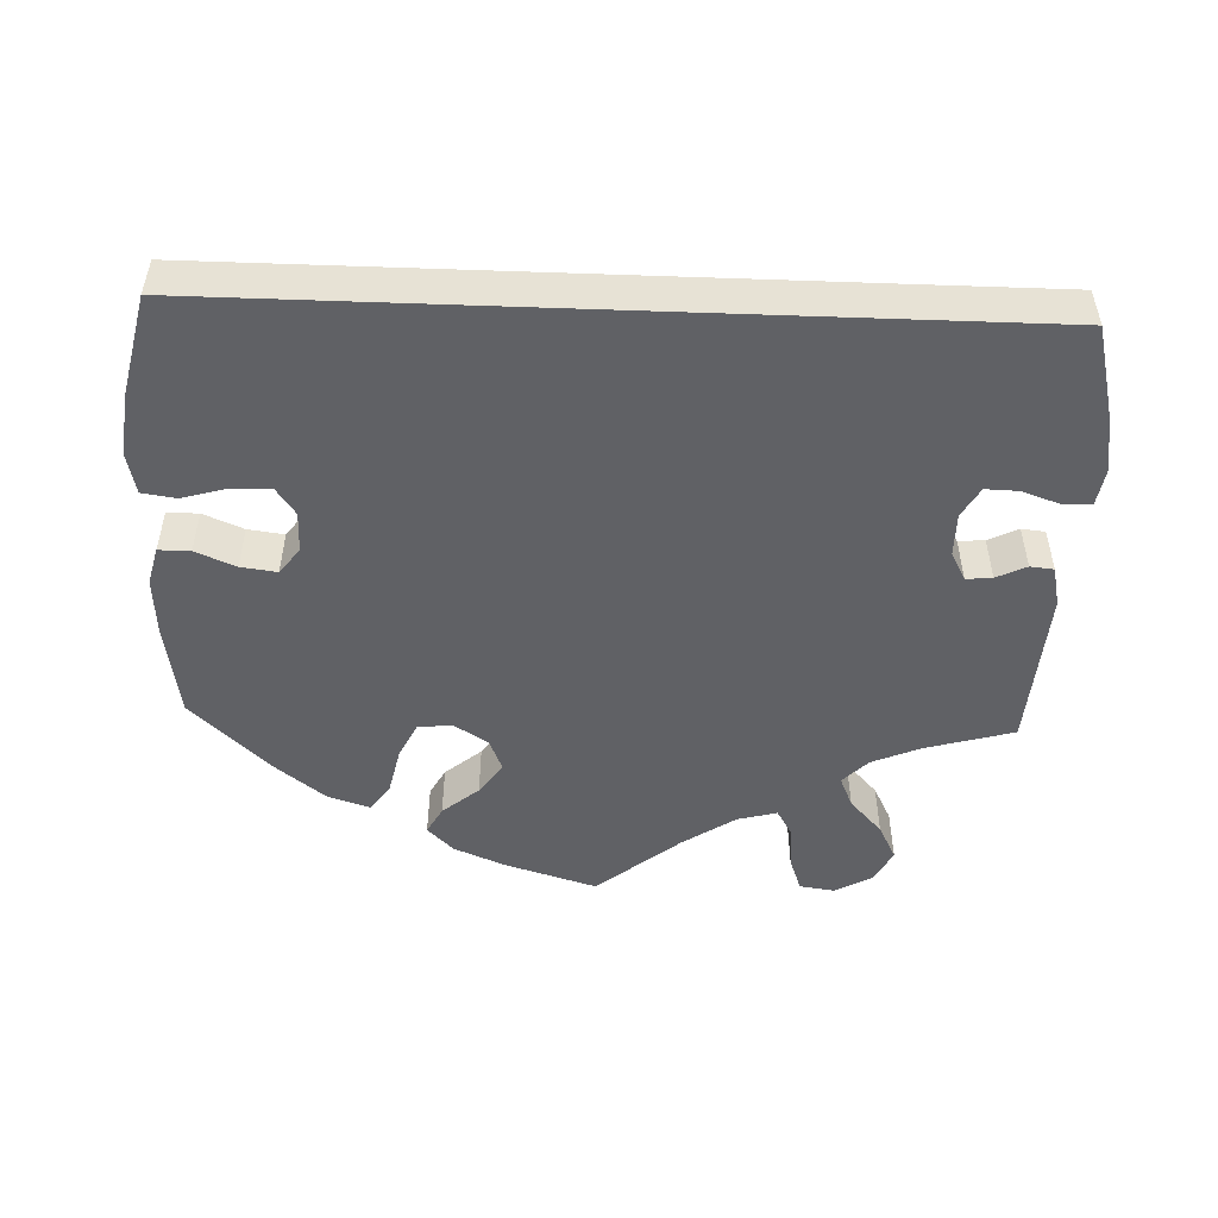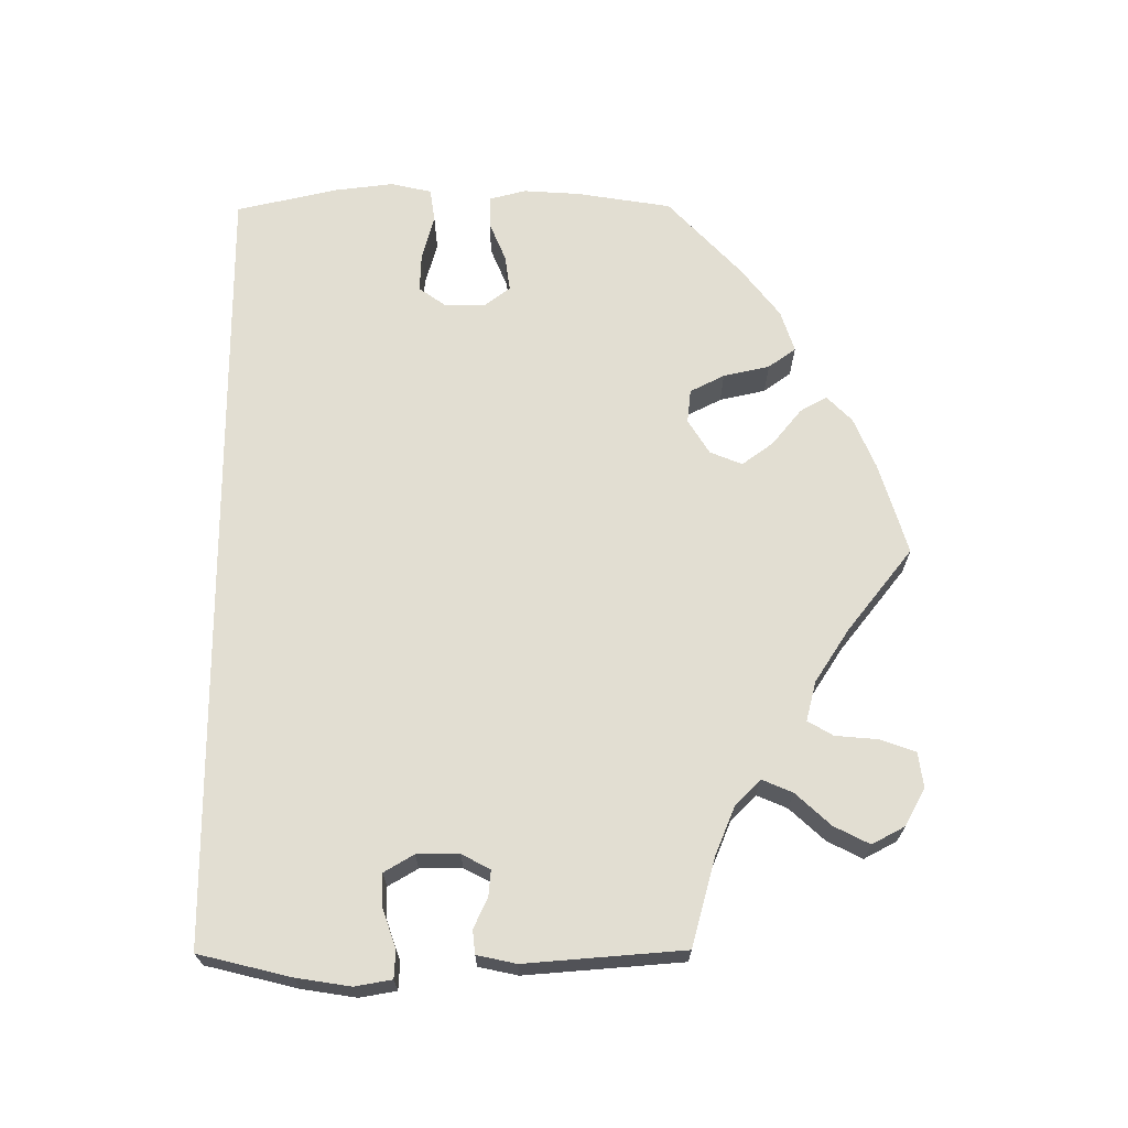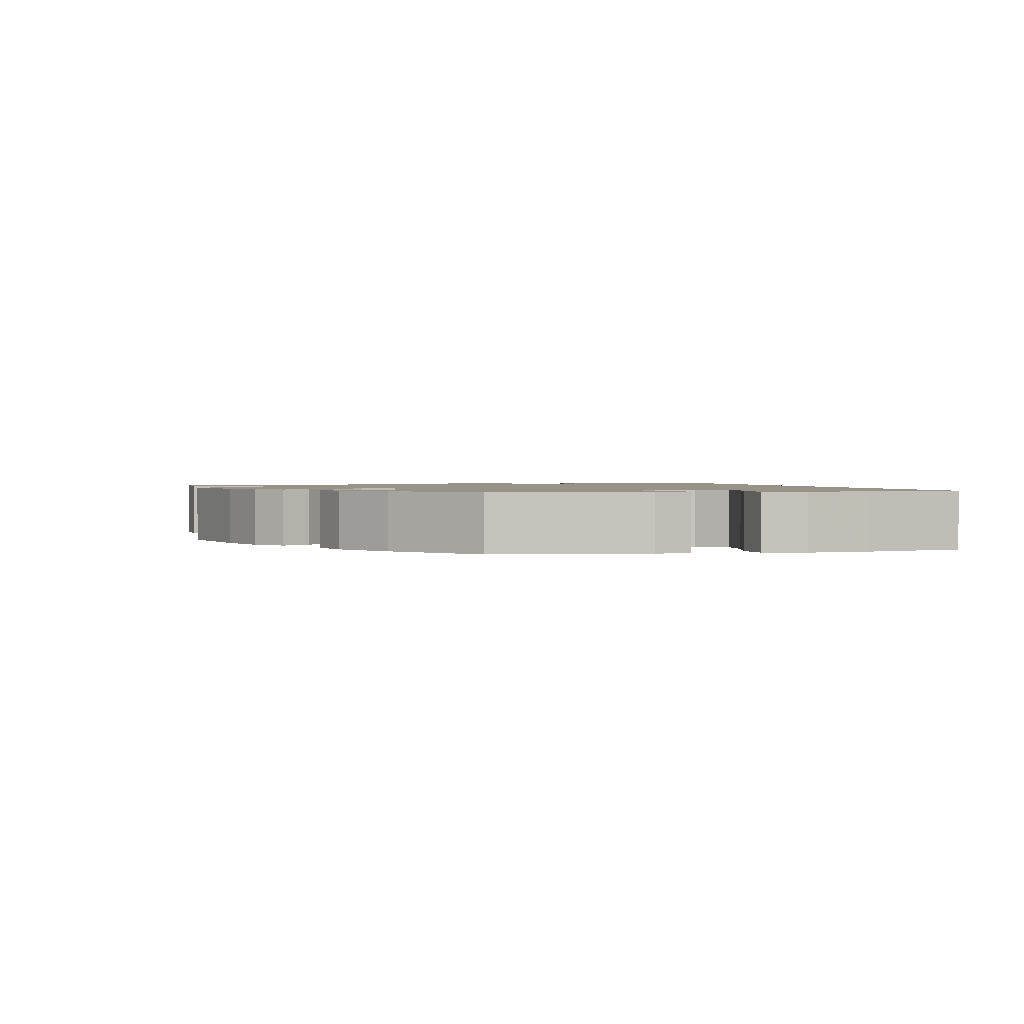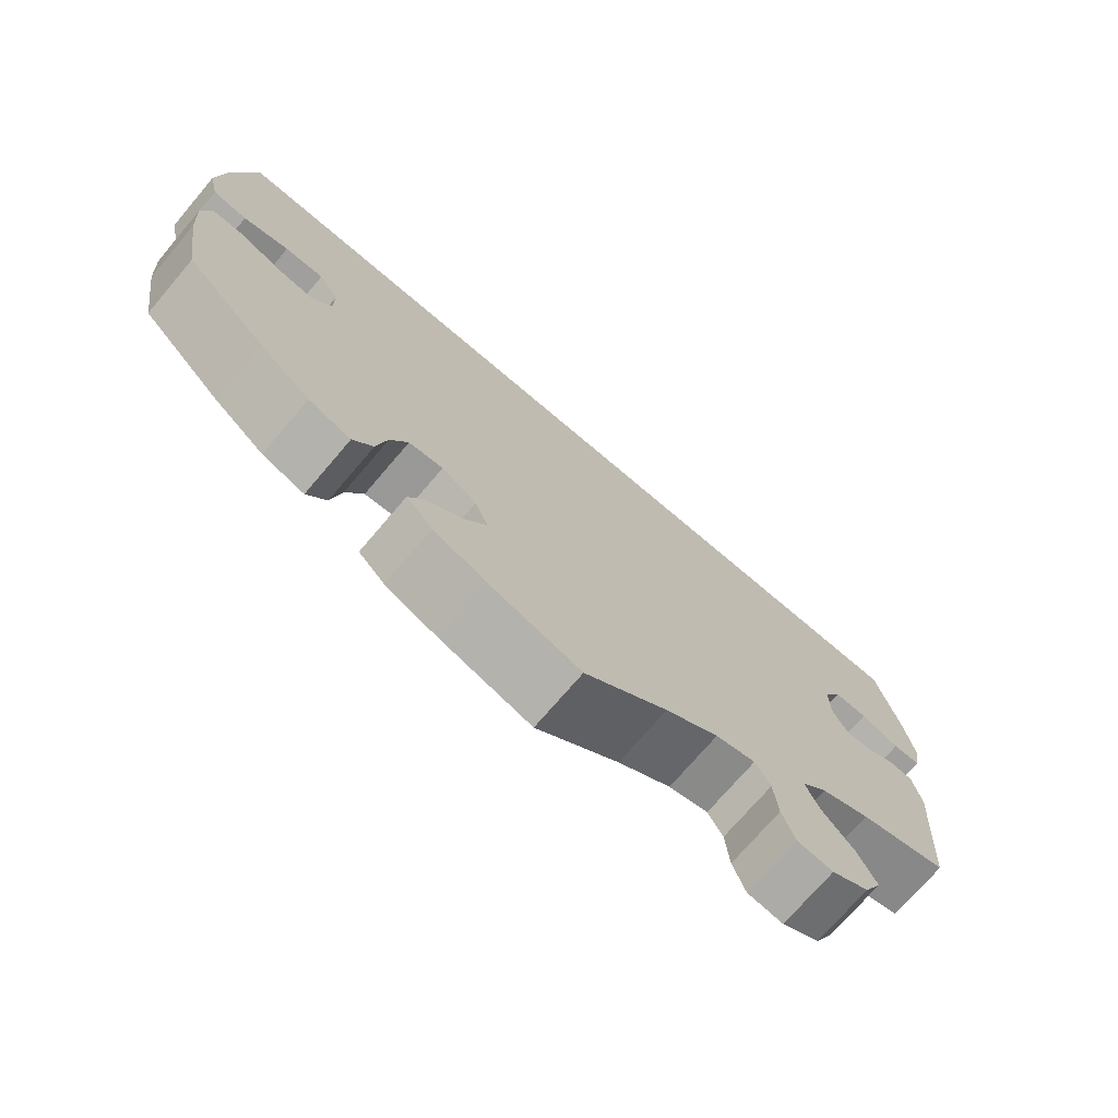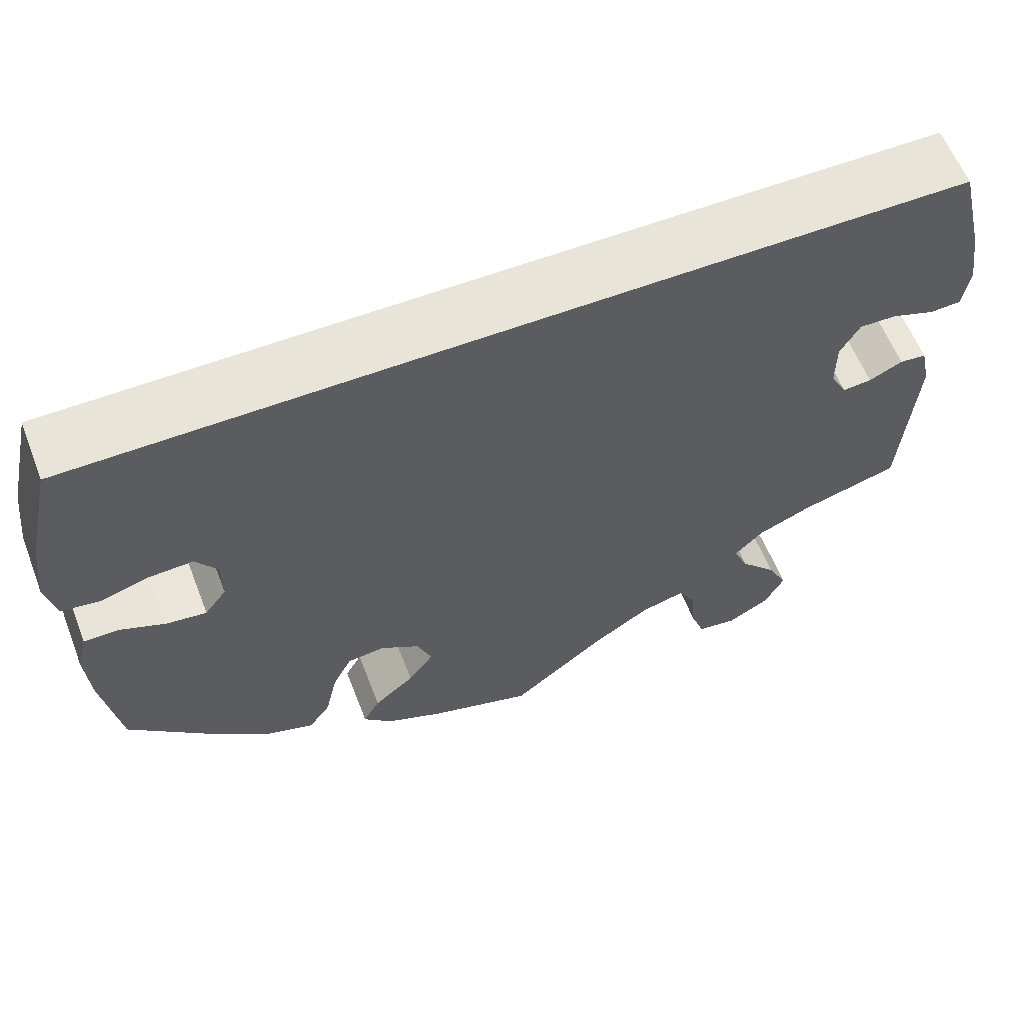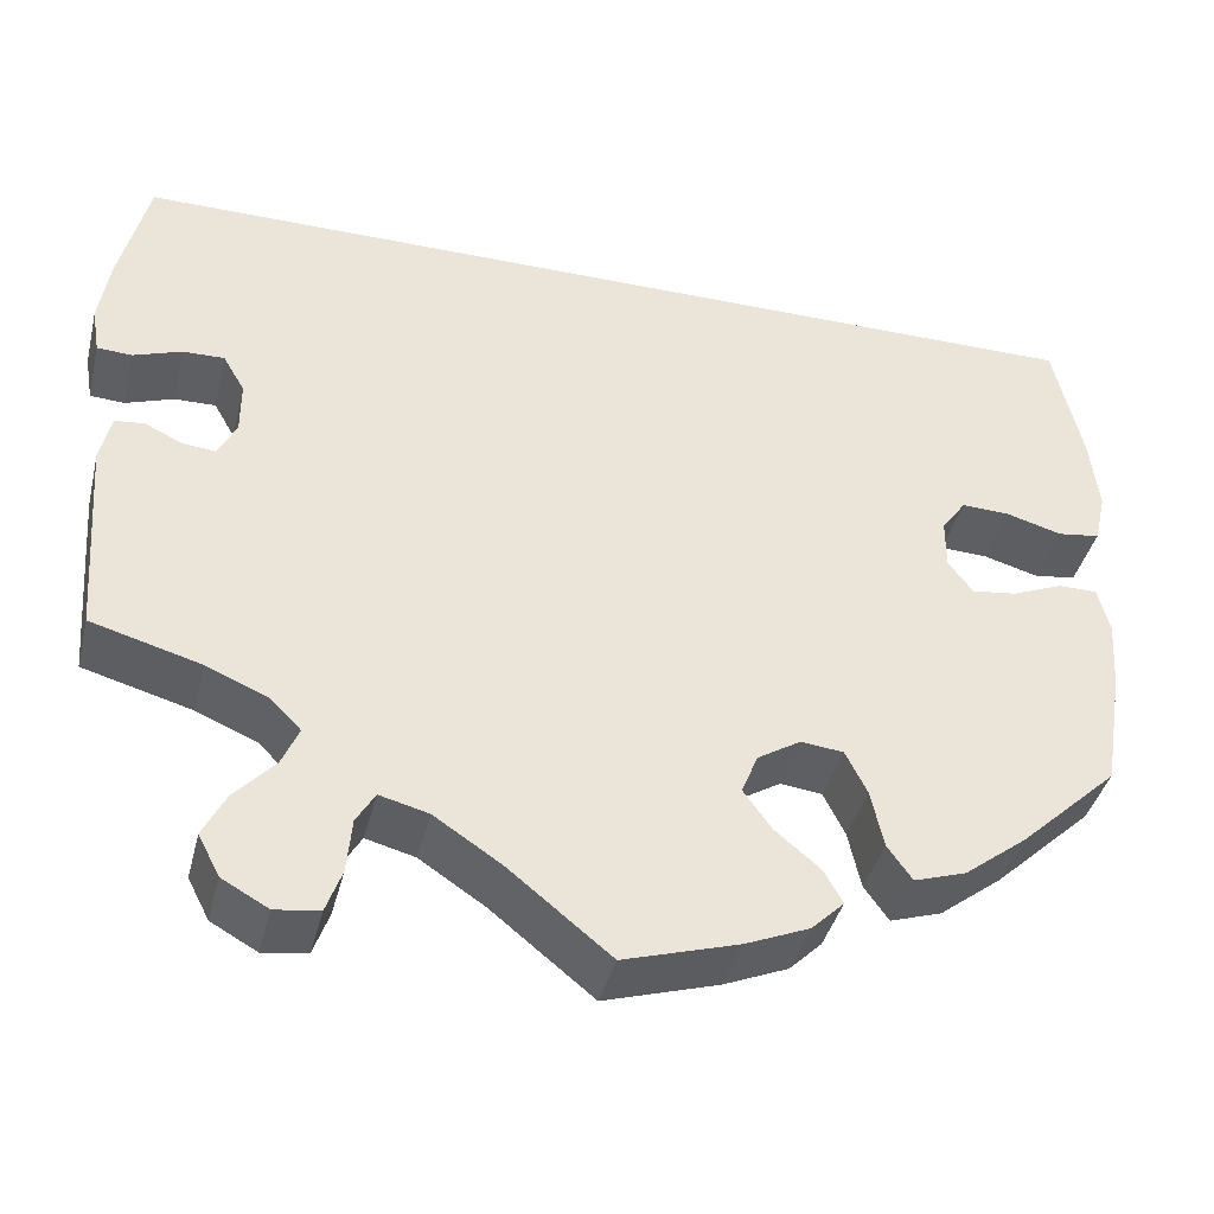
<metadata>
{"format":"obj","ext":"obj","renderer":"f3d","projection":"perspective","resolution":1024,"background":"white","views":[{"elev":-50.3,"azim":-2.2,"up":"+Y"},{"elev":68.0,"azim":89.6,"up":"+Y"},{"elev":1.4,"azim":-102.5,"up":"+Y"},{"elev":-72.7,"azim":-40.4,"up":"+Z"},{"elev":60.0,"azim":-21.2,"up":"+Z"},{"elev":-40.0,"azim":166.1,"up":"+Z"}]}
</metadata>
<code>
v 0.501 0.07 0.29
v 0.53 0.07 0.173
v 0.541 0.07 0.104
v 0.533 0.07 0.057
v 0.498 0.07 0.055
v 0.449 0.07 0.072
v 0.407 0.07 0.073
v 0.385 0.07 0.035
v 0.385 0.07 -0.019
v 0.404 0.07 -0.055
v 0.437 0.07 -0.052
v 0.475 0.07 -0.034
v 0.505 0.07 -0.037
v 0.516 0.07 -0.087
v 0.501 0.07 -0.289
v 0.39 0.07 -0.32
v 0.328 0.07 -0.346
v 0.296 0.07 -0.378
v 0.313 0.07 -0.417
v 0.354 0.07 -0.461
v 0.377 0.07 -0.506
v 0.355 0.07 -0.548
v 0.308 0.07 -0.574
v 0.263 0.07 -0.568
v 0.247 0.07 -0.524
v 0.242 0.07 -0.469
v 0.223 0.07 -0.437
v 0.173 0.07 -0.45
v 0.106 0.07 -0.494
v 0.001 0.07 -0.578
v -0.116 0.07 -0.543
v -0.181 0.07 -0.516
v -0.214 0.07 -0.484
v -0.195 0.07 -0.45
v -0.149 0.07 -0.412
v -0.12 0.07 -0.372
v -0.137 0.07 -0.331
v -0.181 0.07 -0.304
v -0.224 0.07 -0.309
v -0.246 0.07 -0.353
v -0.259 0.07 -0.412
v -0.284 0.07 -0.447
v -0.337 0.07 -0.43
v -0.401 0.07 -0.381
v -0.501 0.07 -0.288
v -0.521 0.07 -0.167
v -0.526 0.07 -0.095
v -0.514 0.07 -0.048
v -0.474 0.07 -0.048
v -0.423 0.07 -0.069
v -0.377 0.07 -0.075
v -0.352 0.07 -0.042
v -0.352 0.07 0.009
v -0.377 0.07 0.044
v -0.426 0.07 0.042
v -0.483 0.07 0.026
v -0.526 0.07 0.032
v -0.538 0.07 0.084
v -0.529 0.07 0.161
v -0.5 0.07 0.289
v 0.501 0 0.29
v 0.53 0 0.173
v 0.541 0 0.104
v 0.533 0 0.057
v 0.498 0 0.055
v 0.449 0 0.072
v 0.407 0 0.073
v 0.385 0 0.035
v 0.385 0 -0.019
v 0.404 0 -0.055
v 0.437 0 -0.052
v 0.475 0 -0.034
v 0.505 0 -0.037
v 0.516 0 -0.087
v 0.501 0 -0.289
v 0.39 0 -0.32
v 0.328 0 -0.346
v 0.296 0 -0.378
v 0.313 0 -0.417
v 0.354 0 -0.461
v 0.377 0 -0.506
v 0.355 0 -0.548
v 0.308 0 -0.574
v 0.263 0 -0.568
v 0.247 0 -0.524
v 0.242 0 -0.469
v 0.223 0 -0.437
v 0.173 0 -0.45
v 0.106 0 -0.494
v 0.001 0 -0.578
v -0.116 0 -0.543
v -0.181 0 -0.516
v -0.214 0 -0.484
v -0.195 0 -0.45
v -0.149 0 -0.412
v -0.12 0 -0.372
v -0.137 0 -0.331
v -0.181 0 -0.304
v -0.224 0 -0.309
v -0.246 0 -0.353
v -0.259 0 -0.412
v -0.284 0 -0.447
v -0.337 0 -0.43
v -0.401 0 -0.381
v -0.501 0 -0.288
v -0.521 0 -0.167
v -0.526 0 -0.095
v -0.514 0 -0.048
v -0.474 0 -0.048
v -0.423 0 -0.069
v -0.377 0 -0.075
v -0.352 0 -0.042
v -0.352 0 0.009
v -0.377 0 0.044
v -0.426 0 0.042
v -0.483 0 0.026
v -0.526 0 0.032
v -0.538 0 0.084
v -0.529 0 0.161
v -0.5 0 0.289
f 55 56 57 58
f 54 55 58 59
f 47 48 49 50
f 47 50 51
f 46 47 51
f 45 46 51
f 44 45 51 52
f 40 41 42 43
f 39 40 43 44
f 32 33 34 35
f 32 35 36
f 29 30 31 32
f 28 29 32 36
f 27 28 36 37
f 23 24 25 26
f 23 26 27
f 22 23 27
f 19 20 21 22
f 18 19 22 27
f 17 18 27 37
f 13 14 15 16
f 11 12 13 16
f 10 11 16 17
f 9 10 17 37
f 3 4 5 6
f 3 6 7
f 2 3 7
f 1 2 7
f 54 59 60 1
f 39 44 52
f 38 39 52 53
f 8 9 37 38
f 8 38 53
f 8 53 54
f 1 7 8 54
f 118 117 116 115
f 119 118 115 114
f 110 109 108 107
f 111 110 107
f 111 107 106
f 111 106 105
f 112 111 105 104
f 103 102 101 100
f 104 103 100 99
f 95 94 93 92
f 96 95 92
f 92 91 90 89
f 96 92 89 88
f 97 96 88 87
f 86 85 84 83
f 87 86 83
f 87 83 82
f 82 81 80 79
f 87 82 79 78
f 97 87 78 77
f 76 75 74 73
f 76 73 72 71
f 77 76 71 70
f 97 77 70 69
f 66 65 64 63
f 67 66 63
f 67 63 62
f 67 62 61
f 61 120 119 114
f 112 104 99
f 113 112 99 98
f 98 97 69 68
f 113 98 68
f 114 113 68
f 114 68 67 61
f 1 61 62 2
f 2 62 63 3
f 3 63 64 4
f 4 64 65 5
f 5 65 66 6
f 6 66 67 7
f 7 67 68 8
f 8 68 69 9
f 9 69 70 10
f 10 70 71 11
f 11 71 72 12
f 12 72 73 13
f 13 73 74 14
f 14 74 75 15
f 15 75 76 16
f 16 76 77 17
f 17 77 78 18
f 18 78 79 19
f 19 79 80 20
f 20 80 81 21
f 21 81 82 22
f 22 82 83 23
f 23 83 84 24
f 24 84 85 25
f 25 85 86 26
f 26 86 87 27
f 27 87 88 28
f 28 88 89 29
f 29 89 90 30
f 30 90 91 31
f 31 91 92 32
f 32 92 93 33
f 33 93 94 34
f 34 94 95 35
f 35 95 96 36
f 36 96 97 37
f 37 97 98 38
f 38 98 99 39
f 39 99 100 40
f 40 100 101 41
f 41 101 102 42
f 42 102 103 43
f 43 103 104 44
f 44 104 105 45
f 45 105 106 46
f 46 106 107 47
f 47 107 108 48
f 48 108 109 49
f 49 109 110 50
f 50 110 111 51
f 51 111 112 52
f 52 112 113 53
f 53 113 114 54
f 54 114 115 55
f 55 115 116 56
f 56 116 117 57
f 57 117 118 58
f 58 118 119 59
f 59 119 120 60
f 60 120 61 1

</code>
